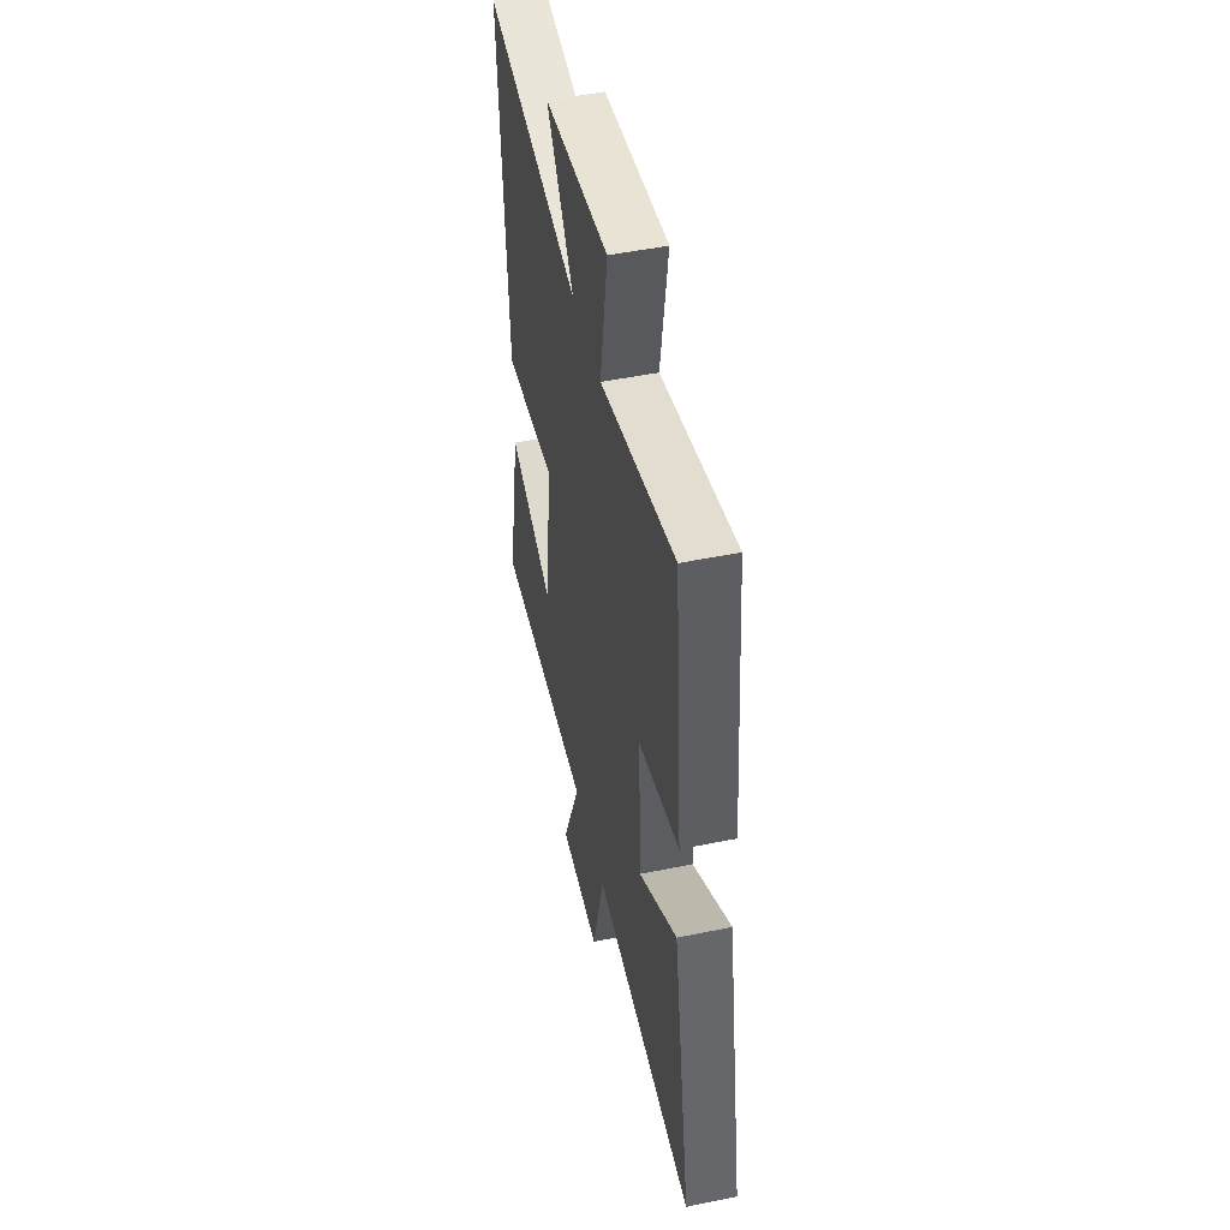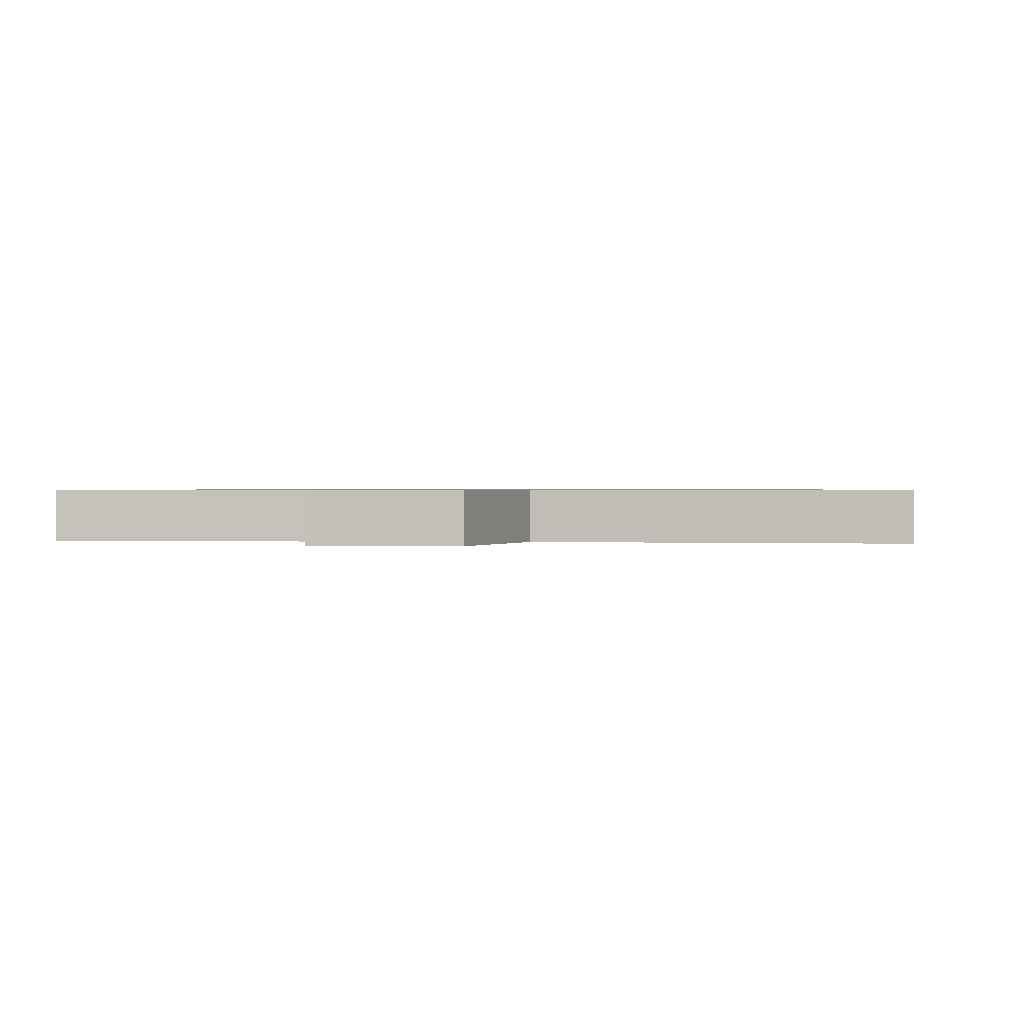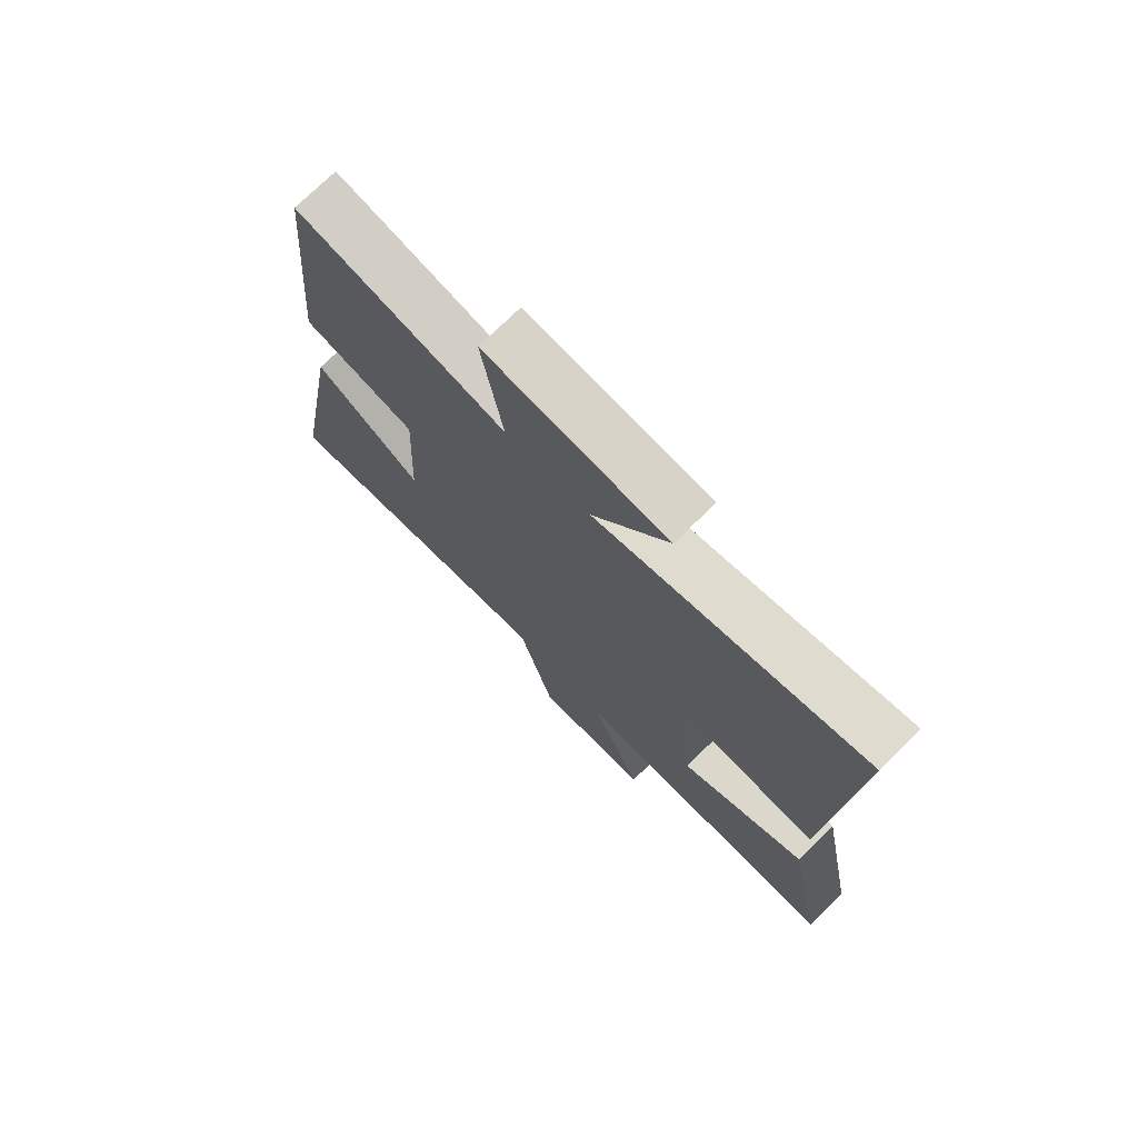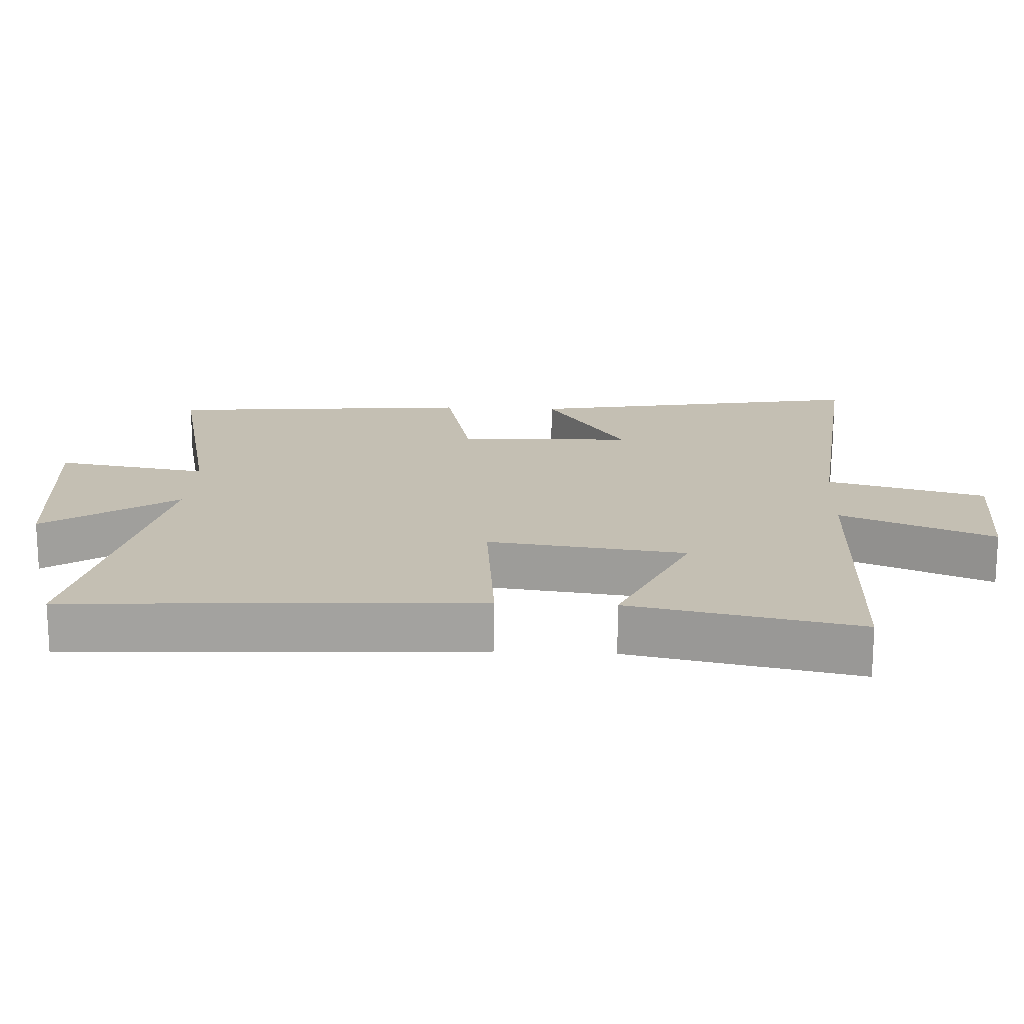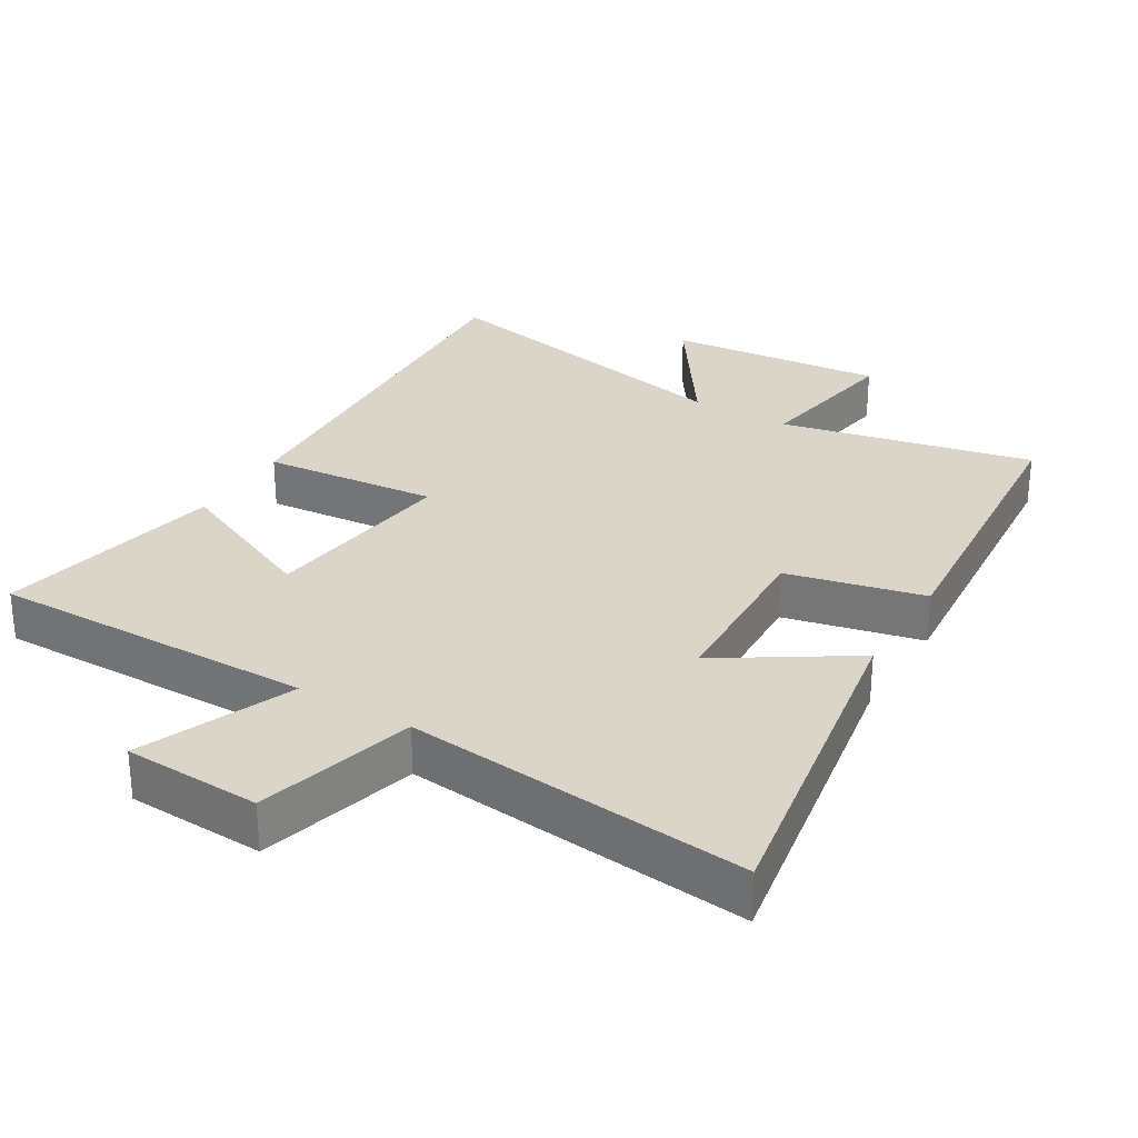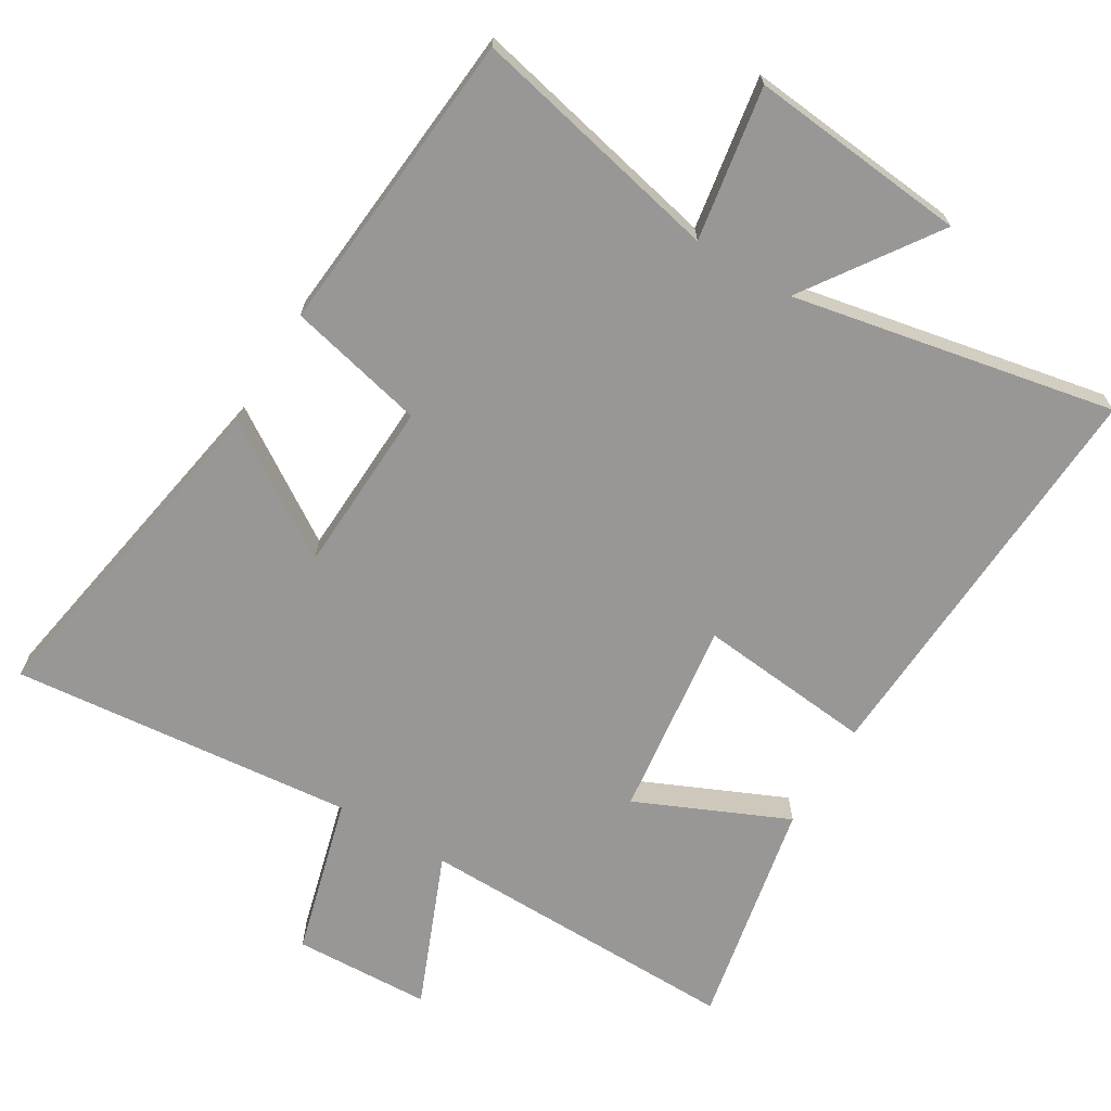
<metadata>
{"format":"obj","ext":"obj","renderer":"f3d","projection":"perspective","resolution":1024,"background":"white","views":[{"elev":48.6,"azim":-102.9,"up":"+Z"},{"elev":0.6,"azim":-174.5,"up":"+Y"},{"elev":73.9,"azim":45.5,"up":"+Z"},{"elev":17.7,"azim":93.0,"up":"+Y"},{"elev":29.3,"azim":-148.7,"up":"+Y"},{"elev":-68.3,"azim":-30.9,"up":"+Y"}]}
</metadata>
<code>
v 0.535 0.07 0.593
v 0.5 0.07 -0.007
v 0.242 0.07 0.019
v 0.278 0.07 -0.271
v 0.5 0.07 -0.173
v 0.566 0.07 -0.508
v 0.088 0.07 -0.5
v 0.18 0.07 -0.725
v -0.022 0.07 -0.733
v -0.084 0.07 -0.5
v -0.589 0.07 -0.549
v -0.5 0.07 -0.048
v -0.31 0.07 -0.172
v -0.298 0.07 0.084
v -0.5 0.07 0.132
v -0.46 0.07 0.583
v -0.089 0.07 0.5
v -0.126 0.07 0.725
v 0.194 0.07 0.693
v 0.061 0.07 0.5
v 0.535 0 0.593
v 0.5 0 -0.007
v 0.242 0 0.019
v 0.278 0 -0.271
v 0.5 0 -0.173
v 0.566 0 -0.508
v 0.088 0 -0.5
v 0.18 0 -0.725
v -0.022 0 -0.733
v -0.084 0 -0.5
v -0.589 0 -0.549
v -0.5 0 -0.048
v -0.31 0 -0.172
v -0.298 0 0.084
v -0.5 0 0.132
v -0.46 0 0.583
v -0.089 0 0.5
v -0.126 0 0.725
v 0.194 0 0.693
v 0.061 0 0.5
f 17 18 19 20
f 14 15 16 17
f 13 14 17 20
f 10 11 12 13
f 10 13 20 1
f 7 8 9 10
f 4 5 6 7
f 3 4 7 10
f 1 2 3
f 1 3 10
f 40 39 38 37
f 37 36 35 34
f 40 37 34 33
f 33 32 31 30
f 21 40 33 30
f 30 29 28 27
f 27 26 25 24
f 30 27 24 23
f 23 22 21
f 30 23 21
f 1 21 22 2
f 2 22 23 3
f 3 23 24 4
f 4 24 25 5
f 5 25 26 6
f 6 26 27 7
f 7 27 28 8
f 8 28 29 9
f 9 29 30 10
f 10 30 31 11
f 11 31 32 12
f 12 32 33 13
f 13 33 34 14
f 14 34 35 15
f 15 35 36 16
f 16 36 37 17
f 17 37 38 18
f 18 38 39 19
f 19 39 40 20
f 20 40 21 1

</code>
